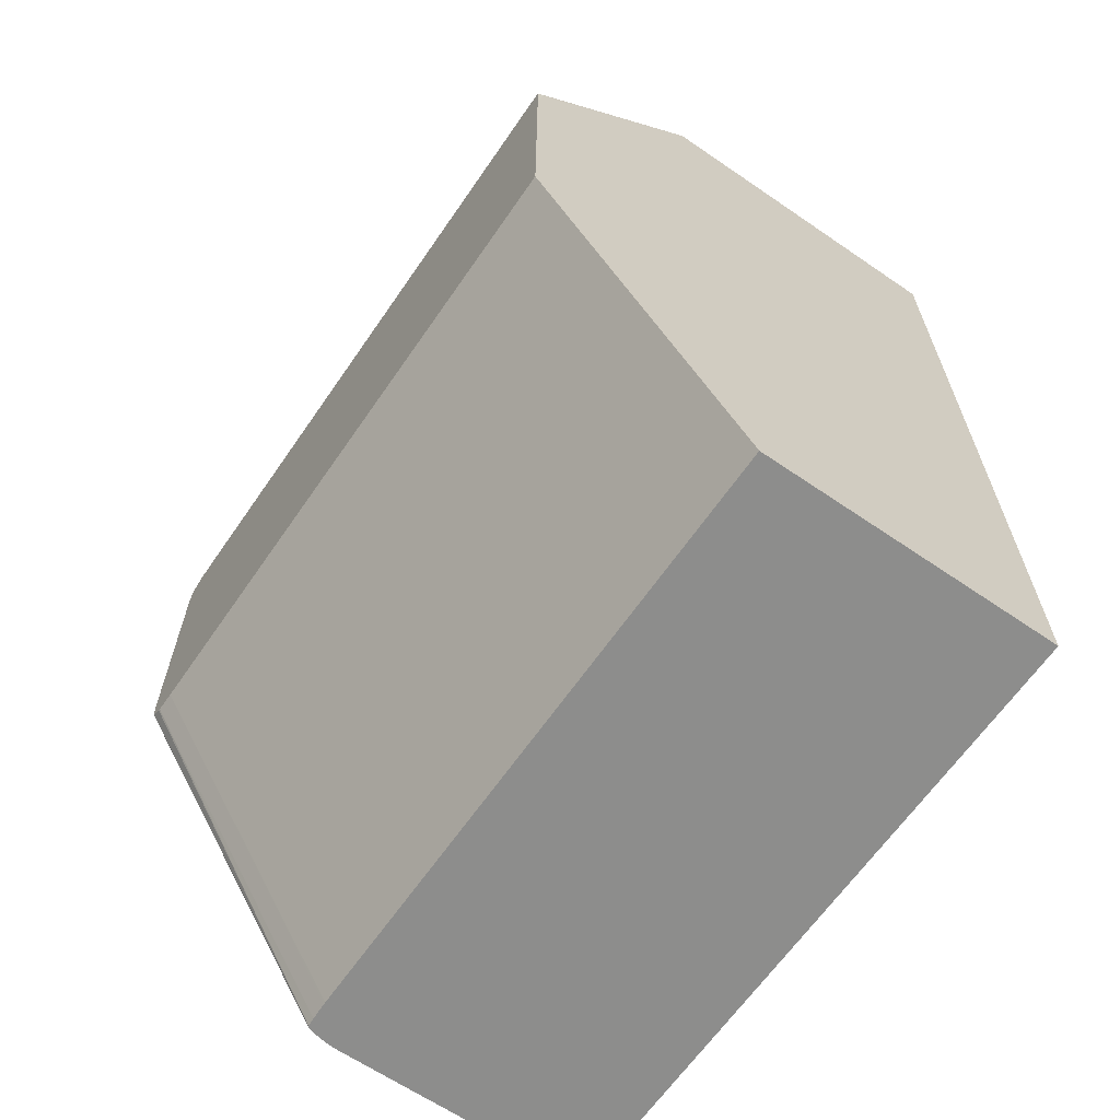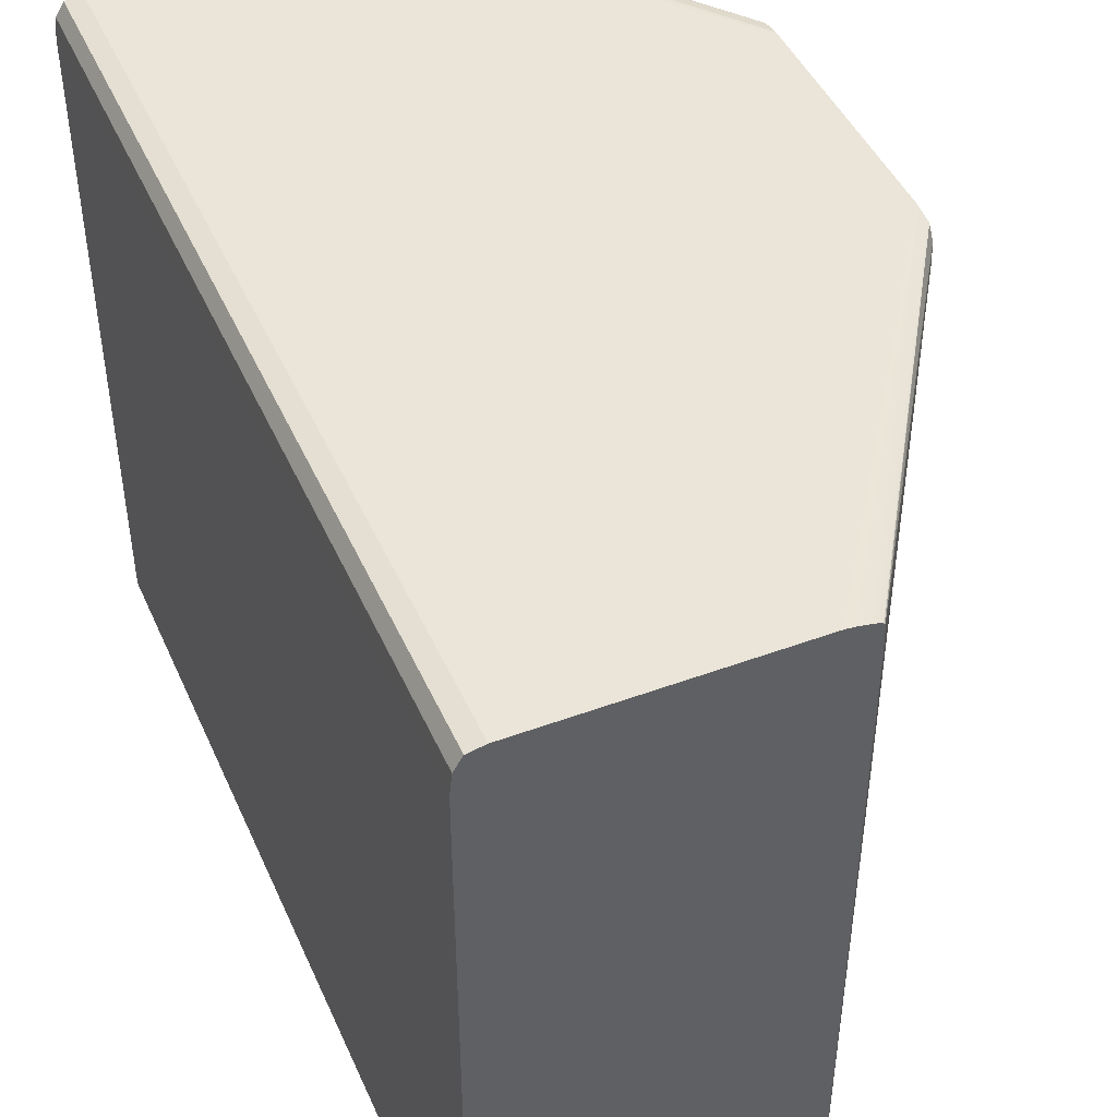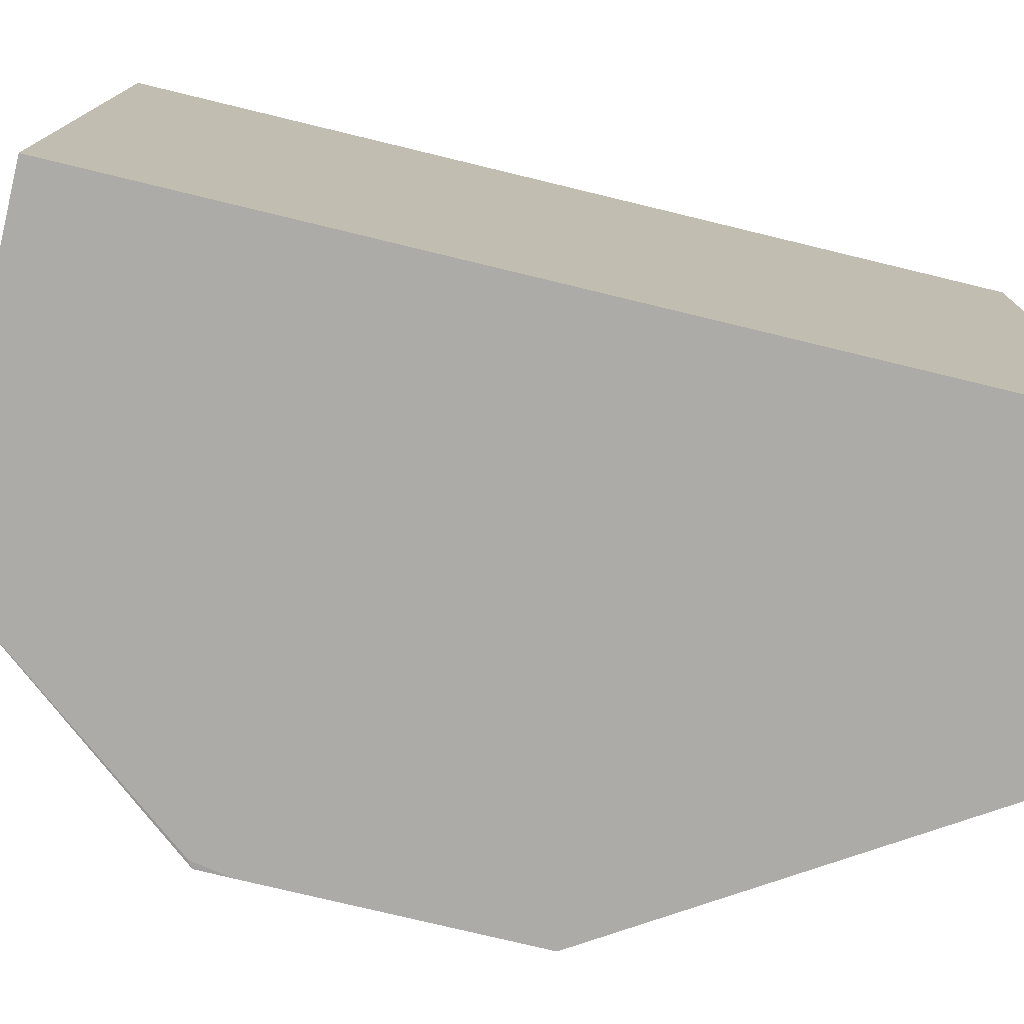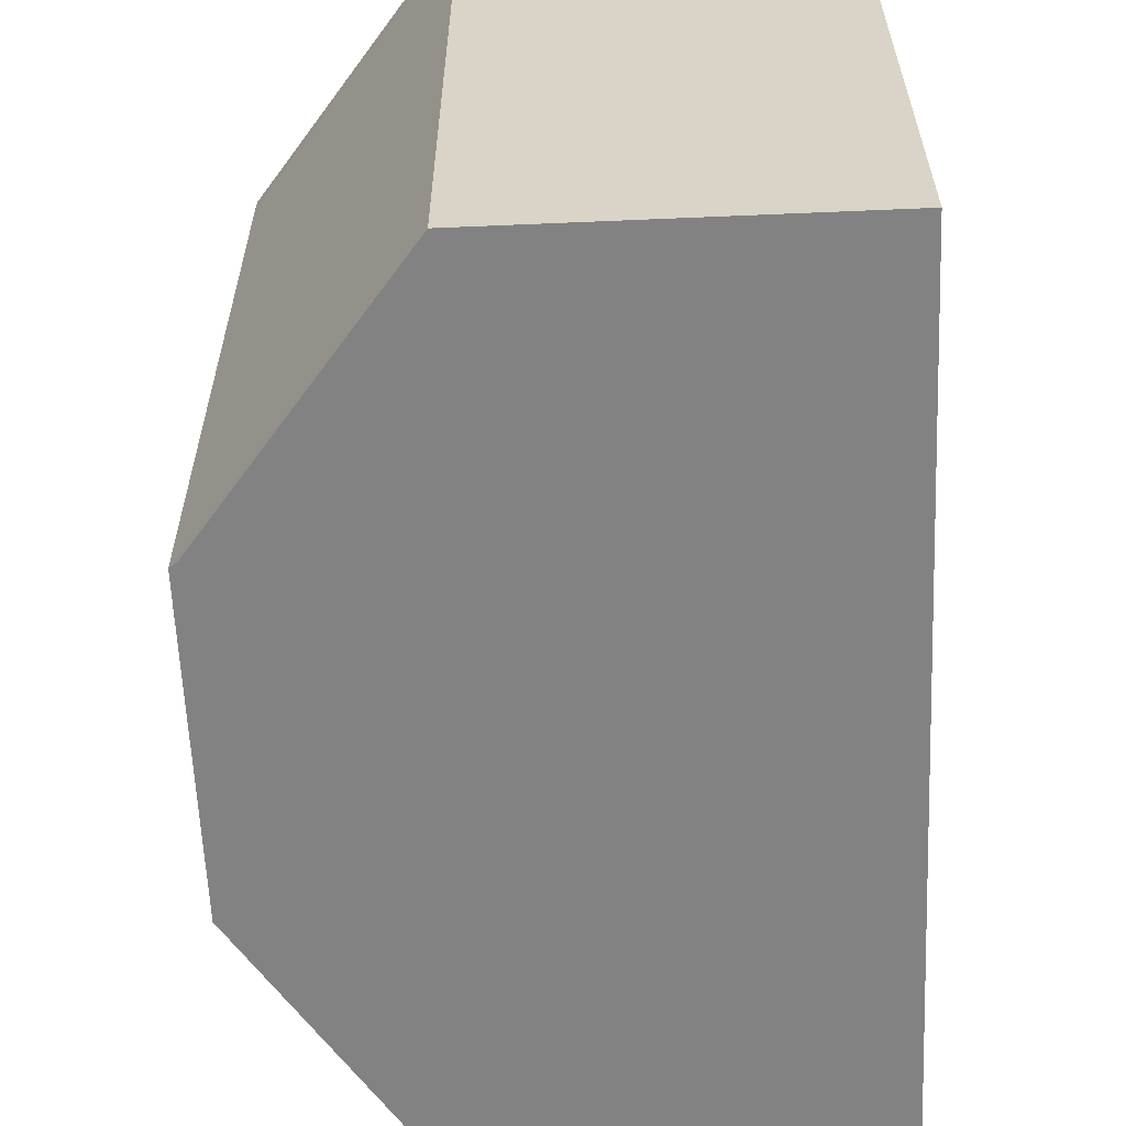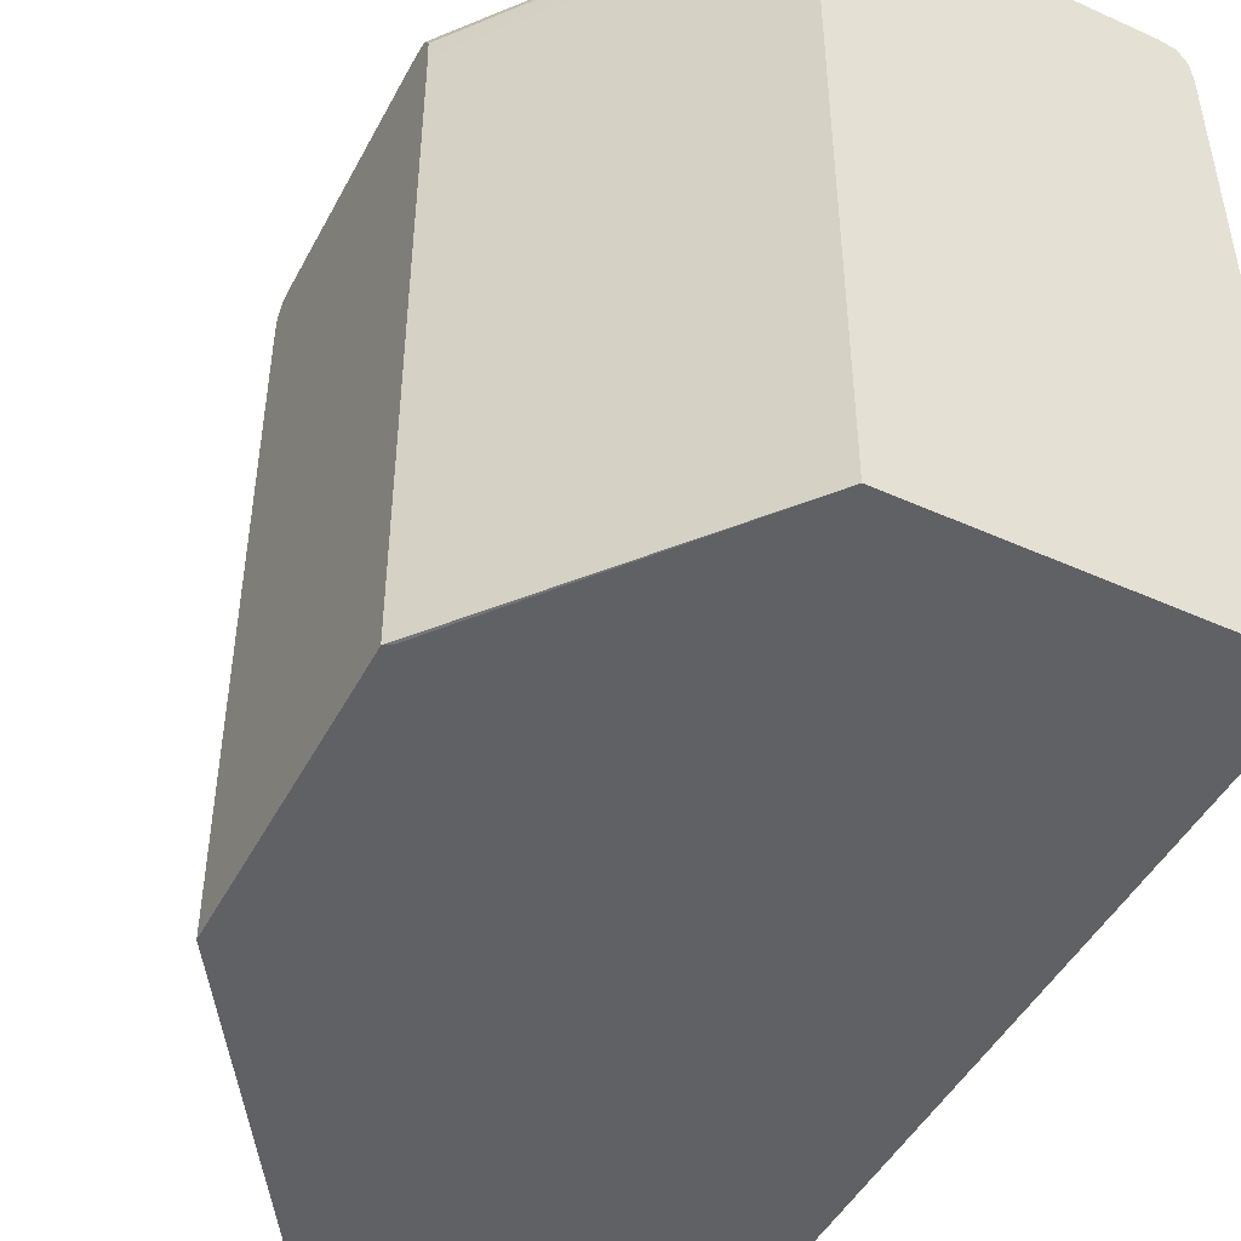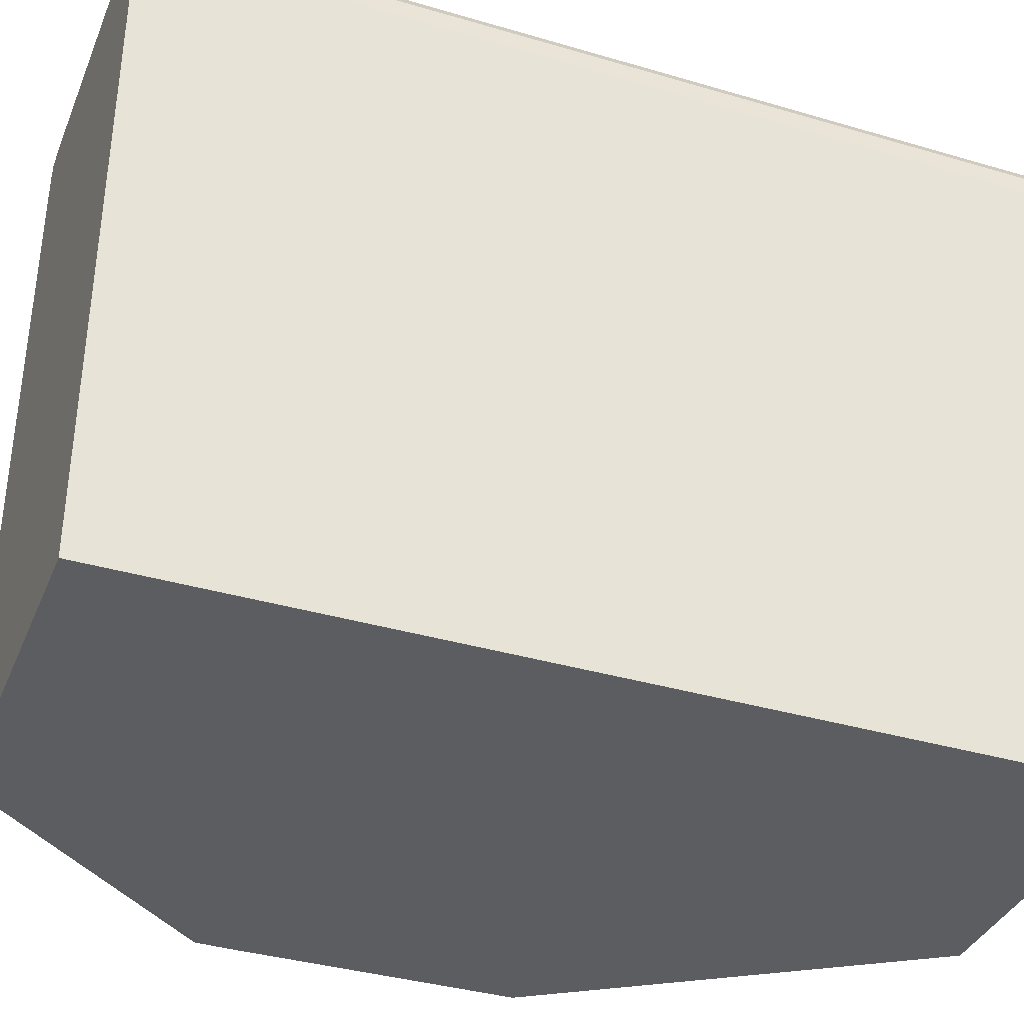
<metadata>
{"format":"obj","ext":"obj","renderer":"f3d","projection":"perspective","resolution":1024,"background":"white","views":[{"elev":-64.5,"azim":145.4,"up":"+Y"},{"elev":45.4,"azim":-23.1,"up":"+Z"},{"elev":-76.2,"azim":-103.6,"up":"+Z"},{"elev":-60.8,"azim":-177.5,"up":"+Z"},{"elev":-47.2,"azim":153.1,"up":"+Z"},{"elev":-36.8,"azim":-110.9,"up":"+Z"}]}
</metadata>
<code>
o fixed_holes_collision_geom_108
v -0.05839 0.1114 0.02326
v -0.05787 0.1112 0.02323
v -0.05786 0.1114 0.02321
v -0.0652 0.1114 0.02326
v -0.05263 0.1045 0.02326
v -0.05255 0.1045 0.02326
v -0.05757 0.1114 0.02313
v -0.05255 0.105 0.02318
v -0.06561 0.1114 0.02318
v -0.0652 0.08899 0.02326
v -0.05255 0.104 0.02326
v -0.05752 0.1114 0.02283
v -0.05255 0.1052 0.02283
v -0.06582 0.1114 0.02283
v -0.06573 0.08899 0.02298
v -0.06561 0.08899 0.02318
v -0.05892 0.08899 0.02326
v -0.05255 0.09838 0.02326
v -0.0575 0.1114 0.02231
v -0.05255 0.1052 0.02231
v -0.06586 0.1114 0.02254
v -0.06582 0.09238 0.02283
v -0.06582 0.08899 0.02283
v -0.05869 0.08899 0.02323
v -0.05255 0.09831 0.02326
v -0.05749 0.1114 0.005931
v -0.05255 0.1052 0.005943
v -0.06588 0.1114 0.02231
v -0.06588 0.09238 0.02231
v -0.06588 0.08899 0.02231
v -0.05838 0.08899 0.02317
v -0.05255 0.09791 0.02319
v -0.06588 0.1114 0.005931
v -0.05273 0.1053 0.005931
v -0.05255 0.1043 0.005931
v -0.06588 0.09238 0.005931
v -0.06588 0.08899 0.005931
v -0.05827 0.08899 0.02314
v -0.05255 0.09786 0.02318
v -0.05817 0.08899 0.02311
v -0.05255 0.09763 0.005931
v -0.0581 0.08899 0.005931
v -0.05255 0.09767 0.02288
v -0.05813 0.08902 0.02309
v -0.05813 0.08899 0.02306
v -0.05255 0.09763 0.02231
v -0.0581 0.08899 0.02231
v -0.05255 0.09766 0.02283
v -0.05812 0.08899 0.02283
v -0.05255 0.09764 0.02243
f 1 2 3
f 1 3 7
f 1 7 12
f 1 12 19
f 1 19 26
f 1 26 33
f 1 33 28
f 1 28 21
f 1 21 14
f 1 14 9
f 1 9 4
f 1 4 10
f 1 10 17
f 1 17 18
f 1 18 11
f 1 11 5
f 1 5 6
f 1 6 2
f 2 6 3
f 3 6 8
f 3 8 7
f 4 9 16
f 4 16 10
f 5 11 6
f 6 11 18
f 6 18 25
f 6 25 32
f 6 32 39
f 6 39 43
f 6 43 48
f 6 48 50
f 6 50 46
f 6 46 41
f 6 41 35
f 6 35 27
f 6 27 20
f 6 20 13
f 6 13 8
f 7 8 13
f 7 13 12
f 9 14 15
f 9 15 16
f 10 16 15
f 10 15 23
f 10 23 30
f 10 30 37
f 10 37 42
f 10 42 47
f 10 47 49
f 10 49 45
f 10 45 40
f 10 40 38
f 10 38 31
f 10 31 24
f 10 24 17
f 12 13 20
f 12 20 19
f 14 21 22
f 14 22 15
f 15 22 23
f 17 24 18
f 18 24 25
f 19 20 26
f 20 27 26
f 21 28 29
f 21 29 22
f 22 29 30
f 22 30 23
f 24 31 25
f 25 31 32
f 26 27 34
f 26 34 35
f 26 35 41
f 26 41 42
f 26 42 37
f 26 37 36
f 26 36 33
f 27 35 34
f 28 33 36
f 28 36 29
f 29 36 37
f 29 37 30
f 31 38 32
f 32 38 40
f 32 40 39
f 39 40 44
f 39 44 45
f 39 45 43
f 40 45 44
f 41 46 42
f 42 46 47
f 43 45 48
f 45 49 48
f 46 50 49
f 46 49 47
f 48 49 50

</code>
